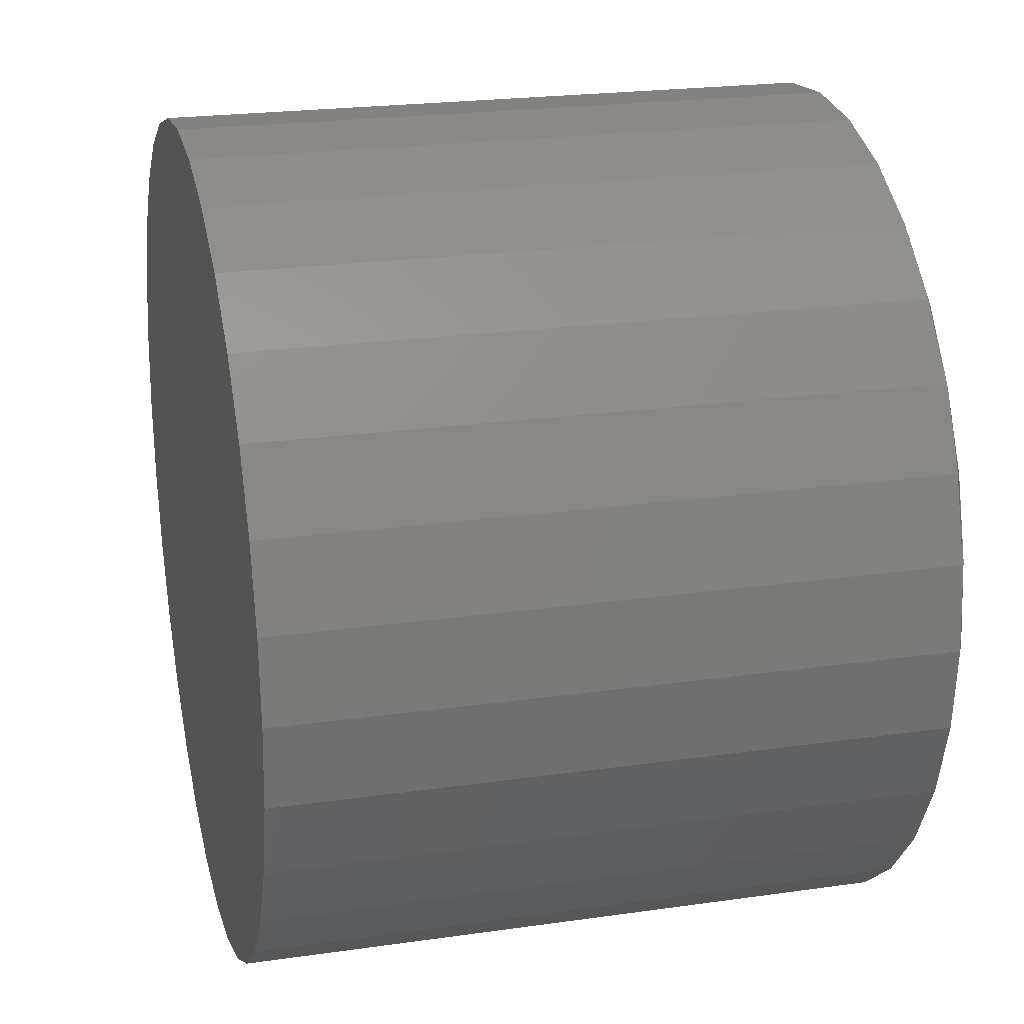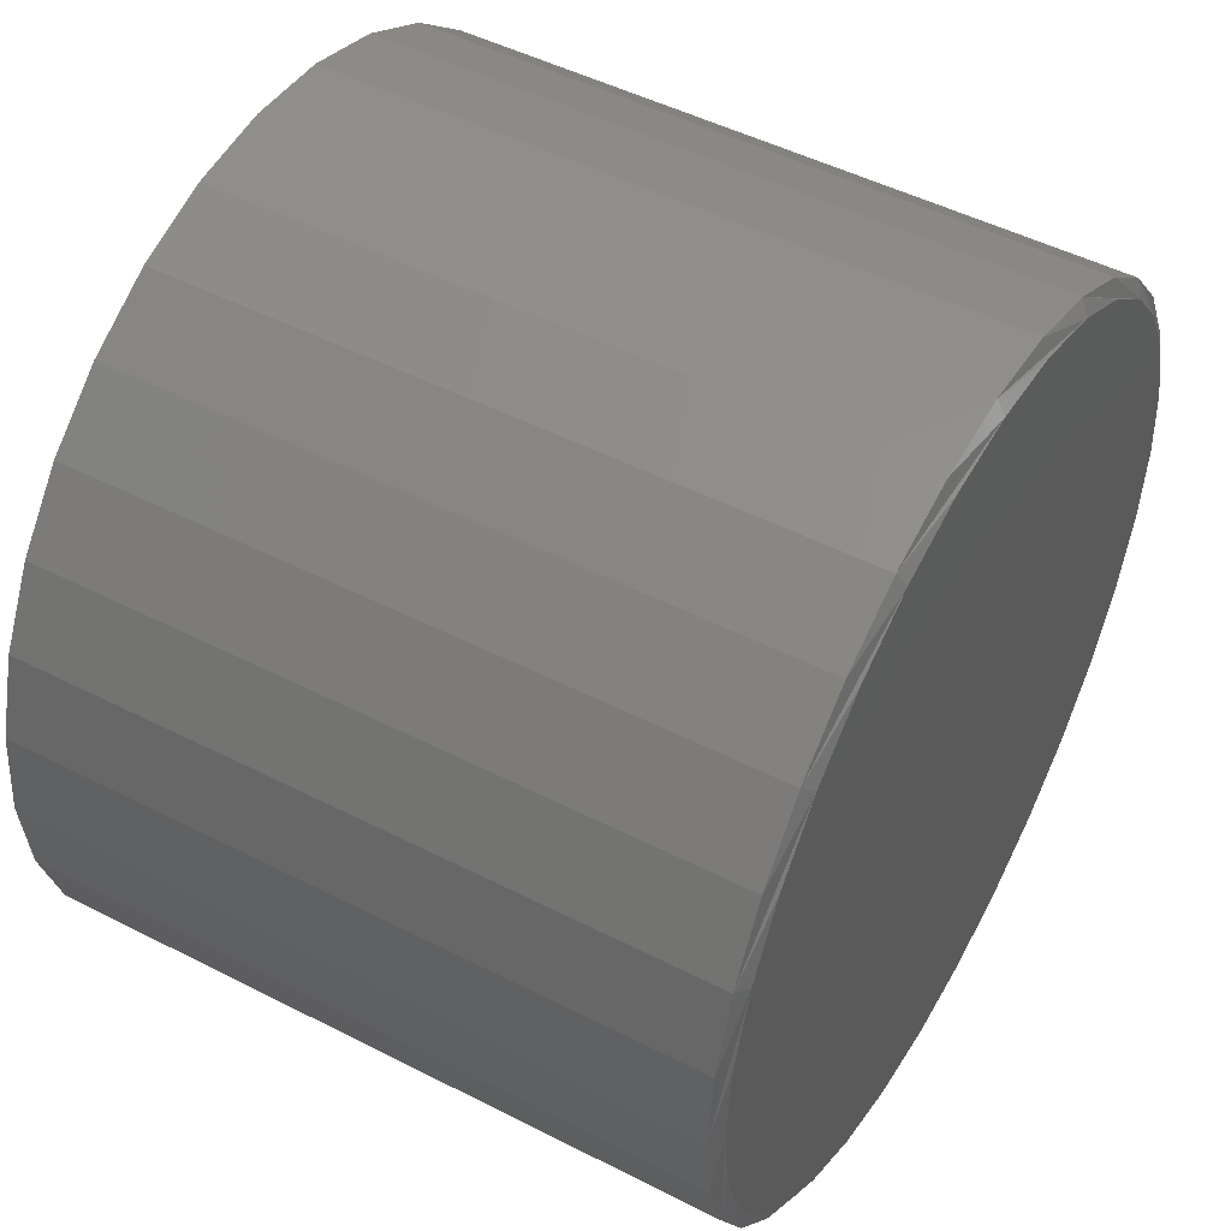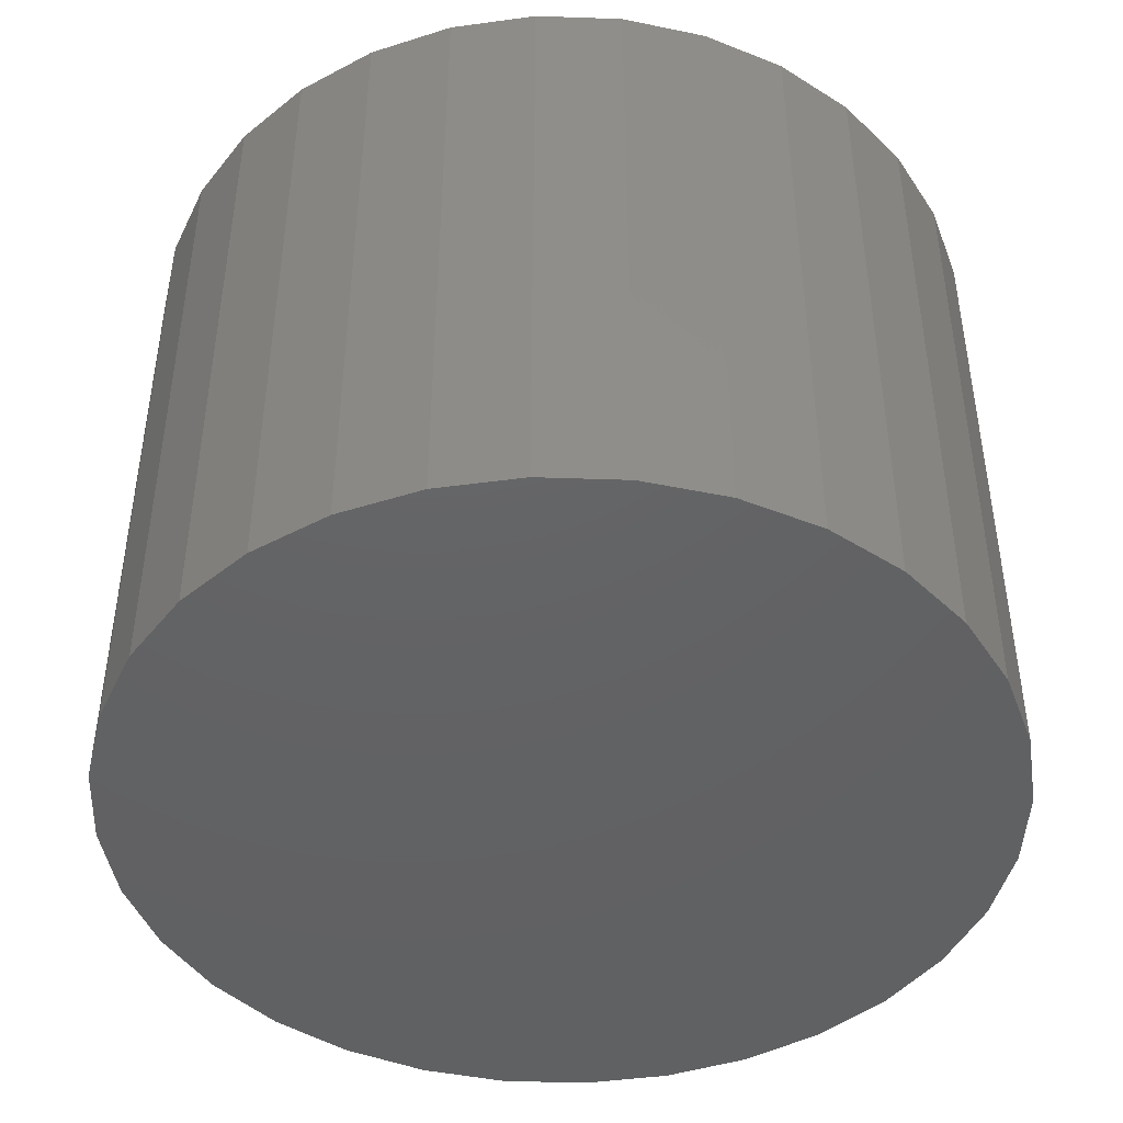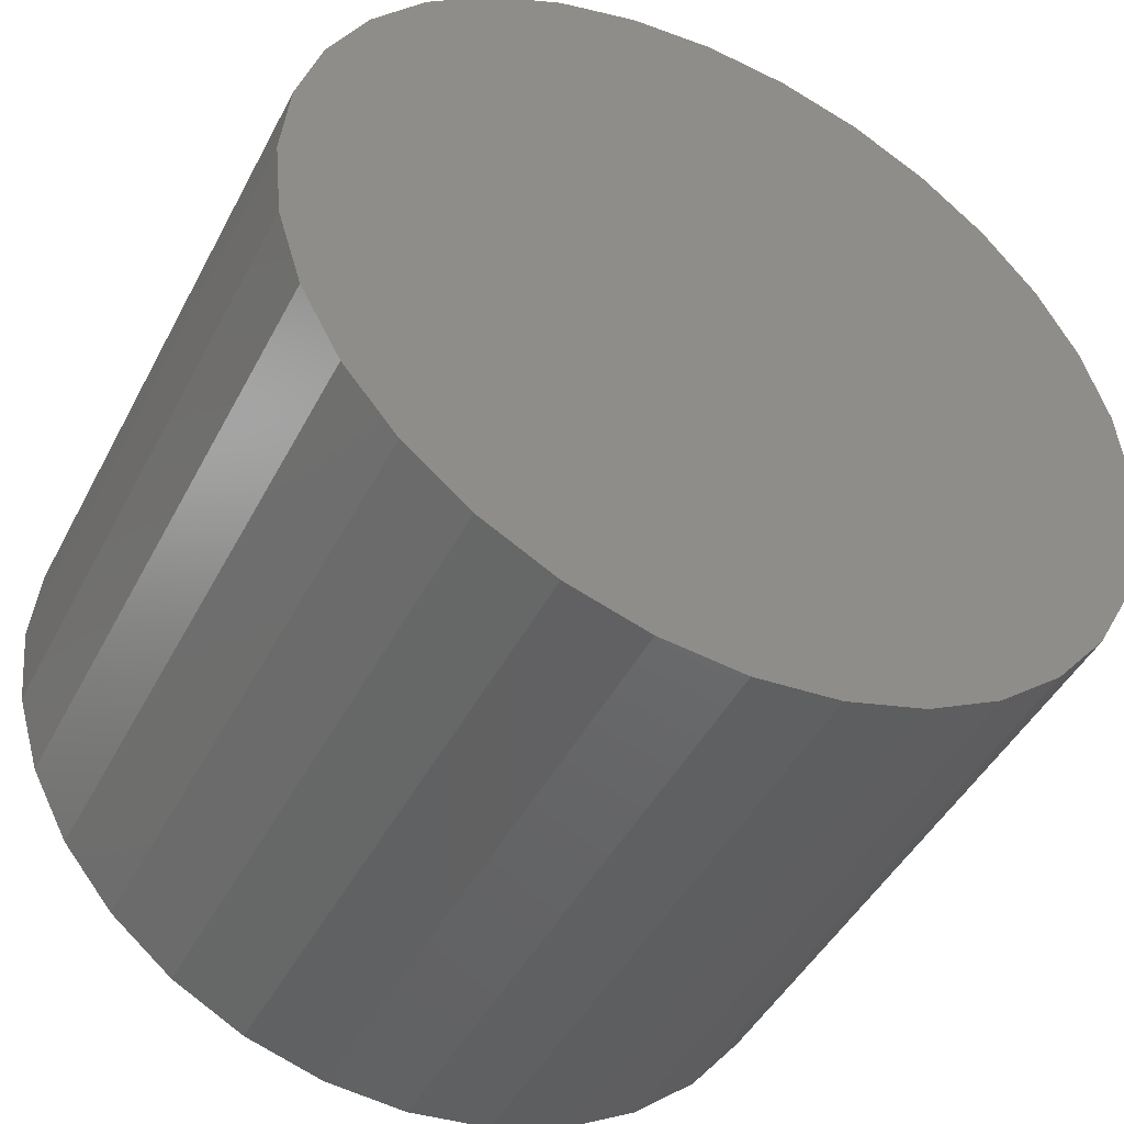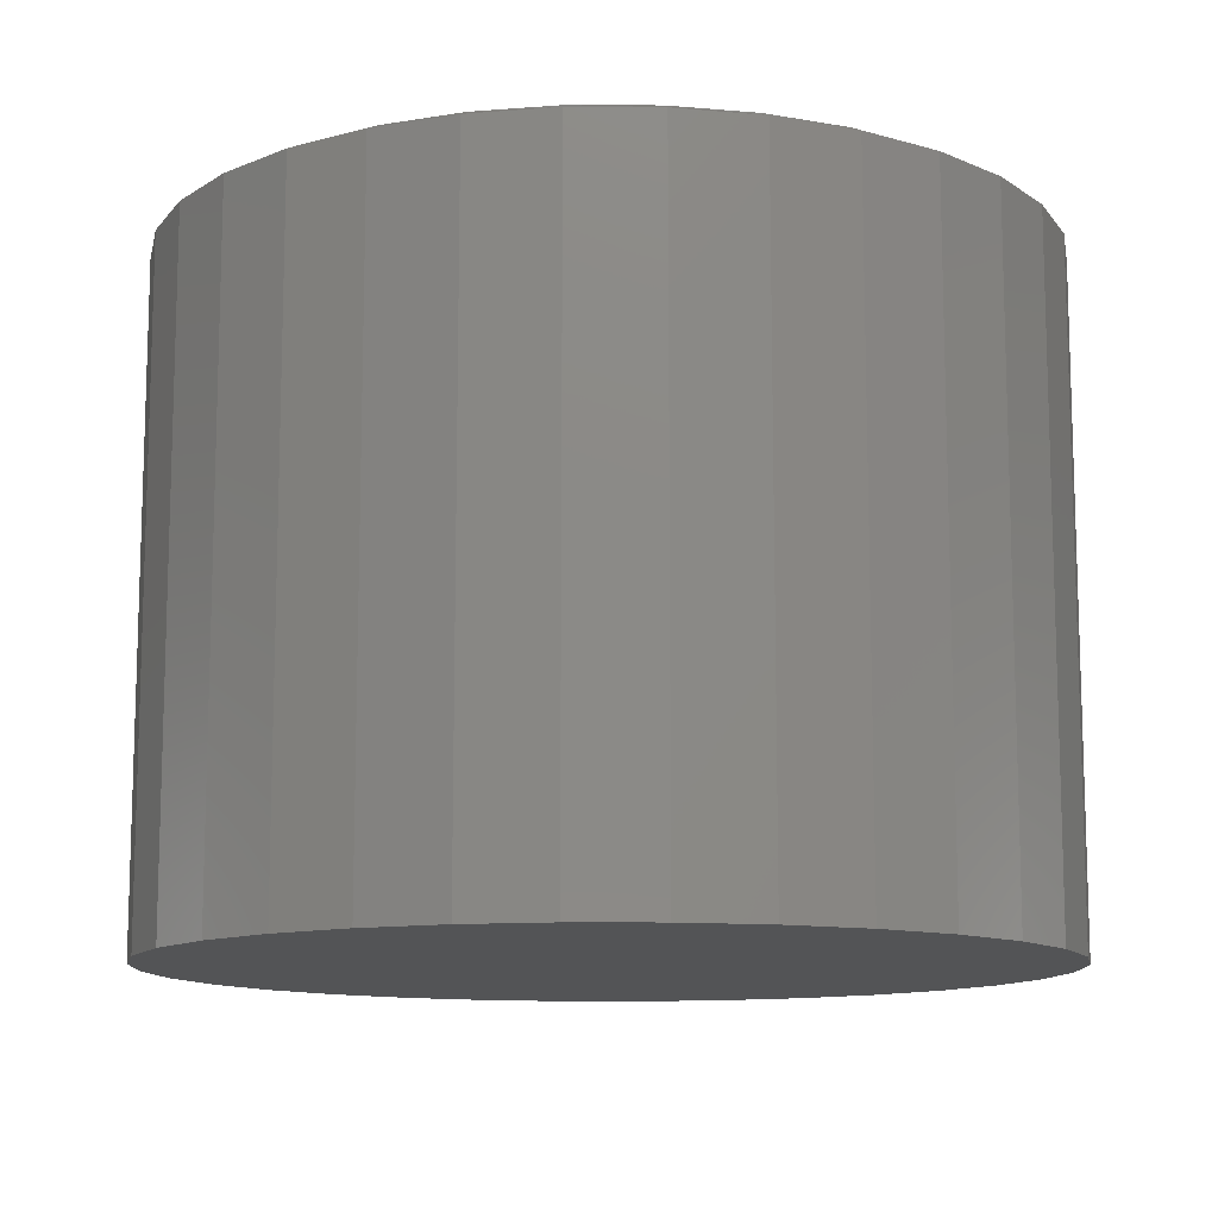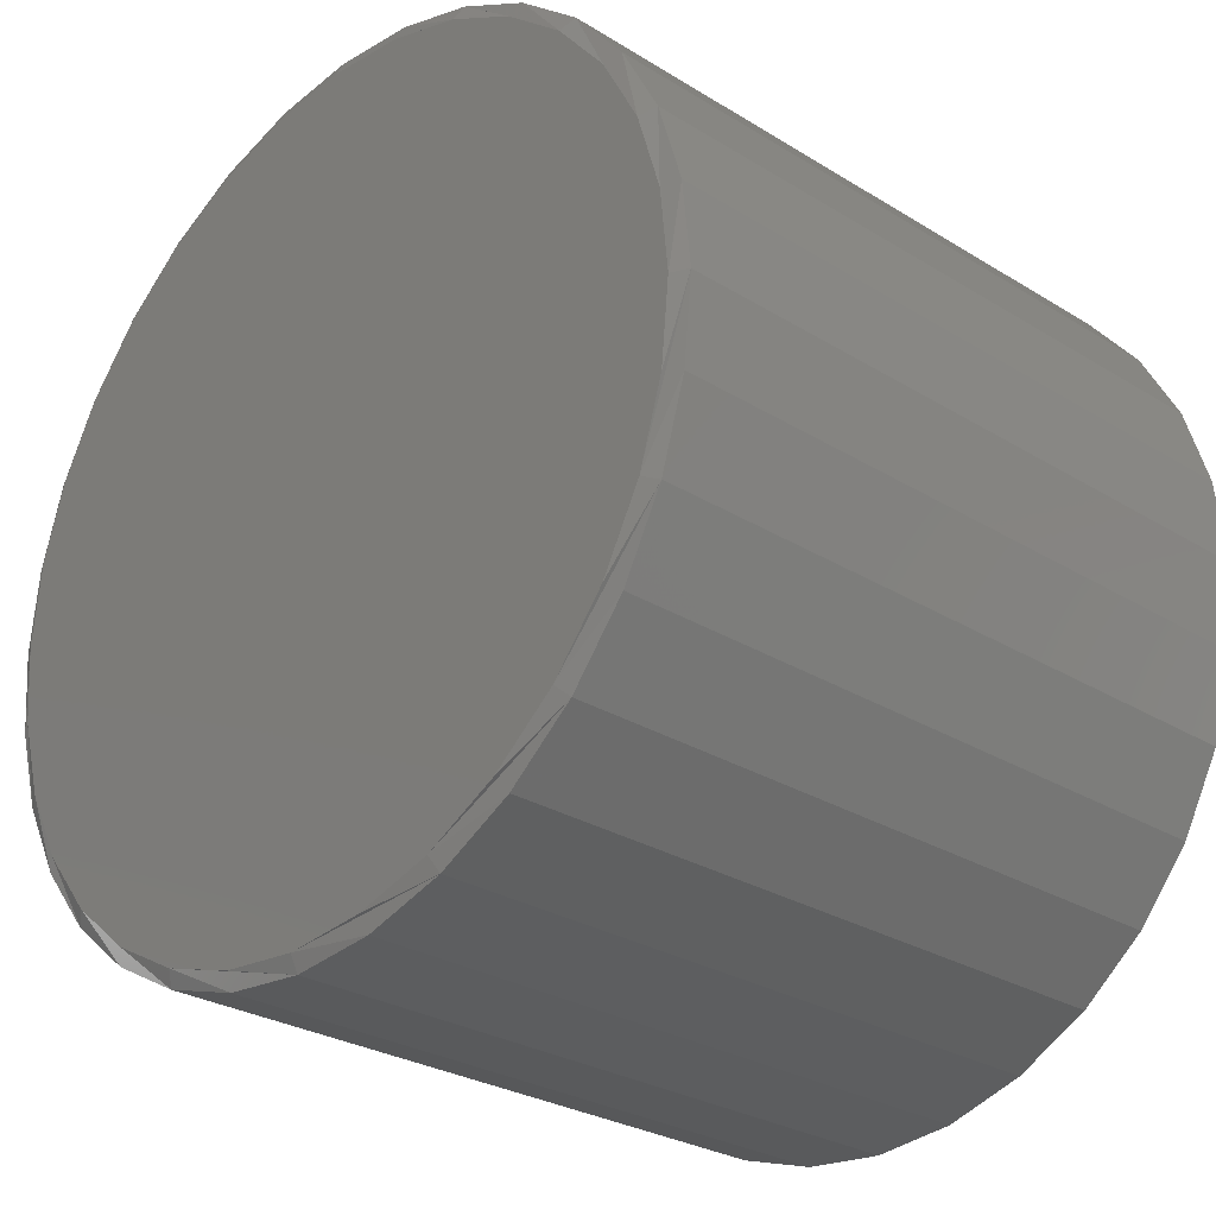
<metadata>
{"format":"stl","ext":"stl","renderer":"f3d","projection":"perspective","resolution":1024,"background":"white","views":[{"elev":22.4,"azim":-103.9,"up":"+Y"},{"elev":49.3,"azim":-60.5,"up":"+Y"},{"elev":-44.8,"azim":37.1,"up":"+Z"},{"elev":-45.6,"azim":153.7,"up":"+Y"},{"elev":-11.7,"azim":151.2,"up":"+Z"},{"elev":-27.7,"azim":46.6,"up":"+Y"}]}
</metadata>
<code>
# stl→obj: 96 verts, 188 faces
v -0.07223 0.4028 0.6562
v 0.08802 0.4028 0.6562
v 0.007895 0.4107 0.6562
v 0.1651 0.3794 0.6562
v -0.1493 0.3794 0.6562
v 0.2361 0.3415 0.6562
v -0.2203 0.3415 0.6562
v 0.2983 0.2904 0.6562
v -0.2825 0.2904 0.6562
v 0.3494 0.2282 0.6562
v -0.3336 0.2282 0.6562
v 0.3873 0.1572 0.6562
v -0.3715 0.1572 0.6562
v 0.4107 0.08012 0.6562
v -0.3949 0.08012 0.6562
v 0.4186 4.429e-16 0.6562
v -0.4028 1.407e-07 0.6562
v 0.4107 -0.08012 0.6562
v -0.3949 -0.08012 0.6562
v 0.3873 -0.1572 0.6562
v -0.3715 -0.1572 0.6562
v 0.3494 -0.2282 0.6562
v -0.3336 -0.2282 0.6562
v 0.2983 -0.2904 0.6562
v -0.2825 -0.2904 0.6562
v 0.2361 -0.3415 0.6562
v -0.2203 -0.3415 0.6562
v 0.1651 -0.3794 0.6562
v -0.1493 -0.3794 0.6562
v 0.08802 -0.4028 0.6562
v -0.07223 -0.4028 0.6562
v 0.007895 -0.4107 0.6562
v 0.4342 0 0
v 0.4342 -1.044e-16 0.6484
v 0.426 -0.08317 0
v 0.426 -0.08317 0.6484
v 0.4018 -0.1631 0
v 0.4018 -0.1631 0.6484
v 0.3624 -0.2368 0
v 0.3624 -0.2368 0.6484
v 0.3093 -0.3015 0
v 0.3093 -0.3015 0.6484
v 0.2447 -0.3545 0
v 0.2447 -0.3545 0.6484
v 0.171 -0.3939 0
v 0.171 -0.3939 0.6484
v 0.09106 -0.4181 0
v 0.09106 -0.4181 0.6484
v 0.007895 -0.4263 0
v 0.007895 -0.4263 0.6484
v -0.07528 -0.4181 0
v -0.07528 -0.4181 0.6484
v -0.1552 -0.3939 0
v -0.1552 -0.3939 0.6484
v -0.229 -0.3545 0
v -0.229 -0.3545 0.6484
v -0.2936 -0.3015 0
v -0.2936 -0.3015 0.6484
v -0.3466 -0.2368 0
v -0.3466 -0.2368 0.6484
v -0.386 -0.1631 0
v -0.386 -0.1631 0.6484
v -0.4102 -0.08317 0
v -0.4102 -0.08317 0.6484
v -0.4184 5.221e-17 0
v -0.4184 -1.371e-16 0.6484
v -0.4102 0.08317 0
v -0.4102 0.08317 0.6484
v -0.386 0.1631 0
v -0.386 0.1631 0.6484
v -0.3466 0.2368 0
v -0.3466 0.2368 0.6484
v -0.2936 0.3015 0
v -0.2936 0.3015 0.6484
v -0.229 0.3545 0
v -0.229 0.3545 0.6484
v -0.1552 0.3939 0
v -0.1552 0.3939 0.6484
v -0.07528 0.4181 0
v -0.07528 0.4181 0.6484
v 0.007895 0.4263 0
v 0.007895 0.4263 0.6484
v 0.09106 0.4181 0
v 0.09106 0.4181 0.6484
v 0.171 0.3939 0
v 0.171 0.3939 0.6484
v 0.2447 0.3545 0
v 0.2447 0.3545 0.6484
v 0.3093 0.3015 0
v 0.3093 0.3015 0.6484
v 0.3624 0.2368 0
v 0.3624 0.2368 0.6484
v 0.4018 0.1631 0
v 0.4018 0.1631 0.6484
v 0.426 0.08317 0
v 0.426 0.08317 0.6484
f 1 2 3
f 2 1 4
f 4 1 5
f 4 5 6
f 6 5 7
f 6 7 8
f 8 7 9
f 8 9 10
f 10 9 11
f 10 11 12
f 12 11 13
f 12 13 14
f 14 13 15
f 14 15 16
f 16 15 17
f 16 17 18
f 18 17 19
f 18 19 20
f 20 19 21
f 20 21 22
f 22 21 23
f 22 23 24
f 24 23 25
f 24 25 26
f 26 25 27
f 26 27 28
f 28 27 29
f 28 29 30
f 30 29 31
f 30 31 32
f 33 34 35
f 35 34 36
f 35 36 37
f 37 36 38
f 37 38 39
f 39 38 40
f 39 40 41
f 41 40 42
f 41 42 43
f 43 42 44
f 43 44 45
f 45 44 46
f 45 46 47
f 47 46 48
f 47 48 49
f 49 48 50
f 49 50 51
f 51 50 52
f 51 52 53
f 53 52 54
f 53 54 55
f 55 54 56
f 55 56 57
f 57 56 58
f 57 58 59
f 59 58 60
f 59 60 61
f 61 60 62
f 61 62 63
f 63 62 64
f 63 64 65
f 65 64 66
f 65 66 67
f 67 66 68
f 67 68 69
f 69 68 70
f 69 70 71
f 71 70 72
f 71 72 73
f 73 72 74
f 73 74 75
f 75 74 76
f 75 76 77
f 77 76 78
f 77 78 79
f 79 78 80
f 79 80 81
f 81 80 82
f 81 82 83
f 83 82 84
f 83 84 85
f 85 84 86
f 85 86 87
f 87 86 88
f 87 88 89
f 89 88 90
f 89 90 91
f 91 90 92
f 91 92 93
f 93 92 94
f 93 94 95
f 95 94 96
f 95 96 33
f 33 96 34
f 13 70 68
f 12 14 94
f 12 94 92
f 12 92 90
f 10 12 90
f 8 10 90
f 8 90 88
f 8 88 86
f 6 8 86
f 4 6 86
f 4 86 84
f 4 84 82
f 2 4 82
f 3 2 82
f 3 82 80
f 3 80 78
f 1 3 78
f 5 1 78
f 5 78 76
f 5 76 74
f 7 5 74
f 9 7 74
f 9 74 72
f 9 72 70
f 11 9 70
f 13 11 70
f 16 34 96
f 16 96 94
f 16 94 14
f 66 17 15
f 66 15 13
f 66 13 68
f 20 38 36
f 21 19 62
f 21 62 60
f 21 60 58
f 23 21 58
f 25 23 58
f 25 58 56
f 25 56 54
f 27 25 54
f 29 27 54
f 29 54 52
f 29 52 50
f 31 29 50
f 32 31 50
f 32 50 48
f 32 48 46
f 30 32 46
f 28 30 46
f 28 46 44
f 28 44 42
f 26 28 42
f 24 26 42
f 24 42 40
f 24 40 38
f 22 24 38
f 20 22 38
f 17 66 64
f 17 64 62
f 17 62 19
f 34 16 18
f 34 18 20
f 34 20 36
f 81 83 79
f 49 51 47
f 47 51 53
f 47 53 45
f 45 53 55
f 45 55 43
f 43 55 57
f 43 57 41
f 41 57 59
f 41 59 39
f 39 59 61
f 39 61 37
f 37 61 63
f 37 63 35
f 35 63 65
f 35 65 33
f 33 65 67
f 33 67 95
f 95 67 69
f 95 69 93
f 93 69 71
f 93 71 91
f 91 71 73
f 91 73 89
f 89 73 75
f 89 75 87
f 87 75 77
f 87 77 85
f 85 77 79
f 85 79 83

</code>
